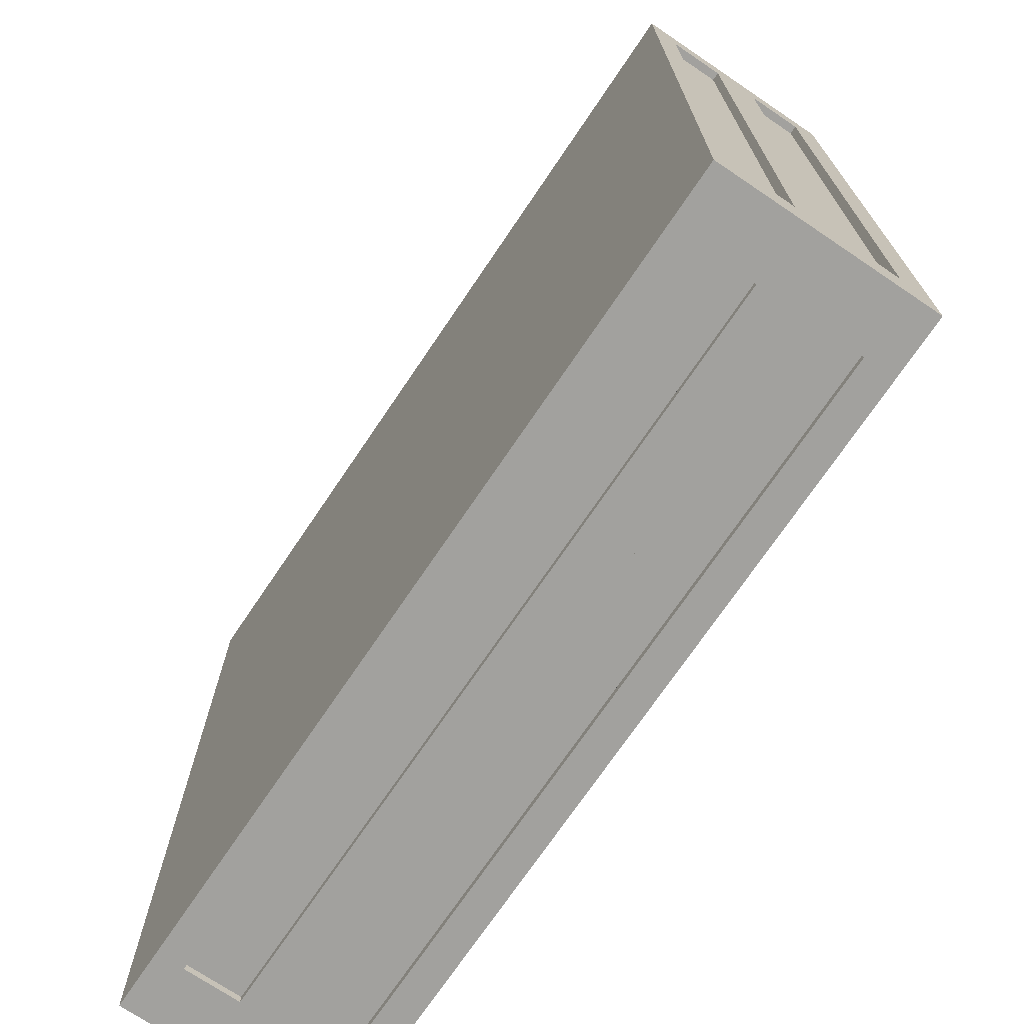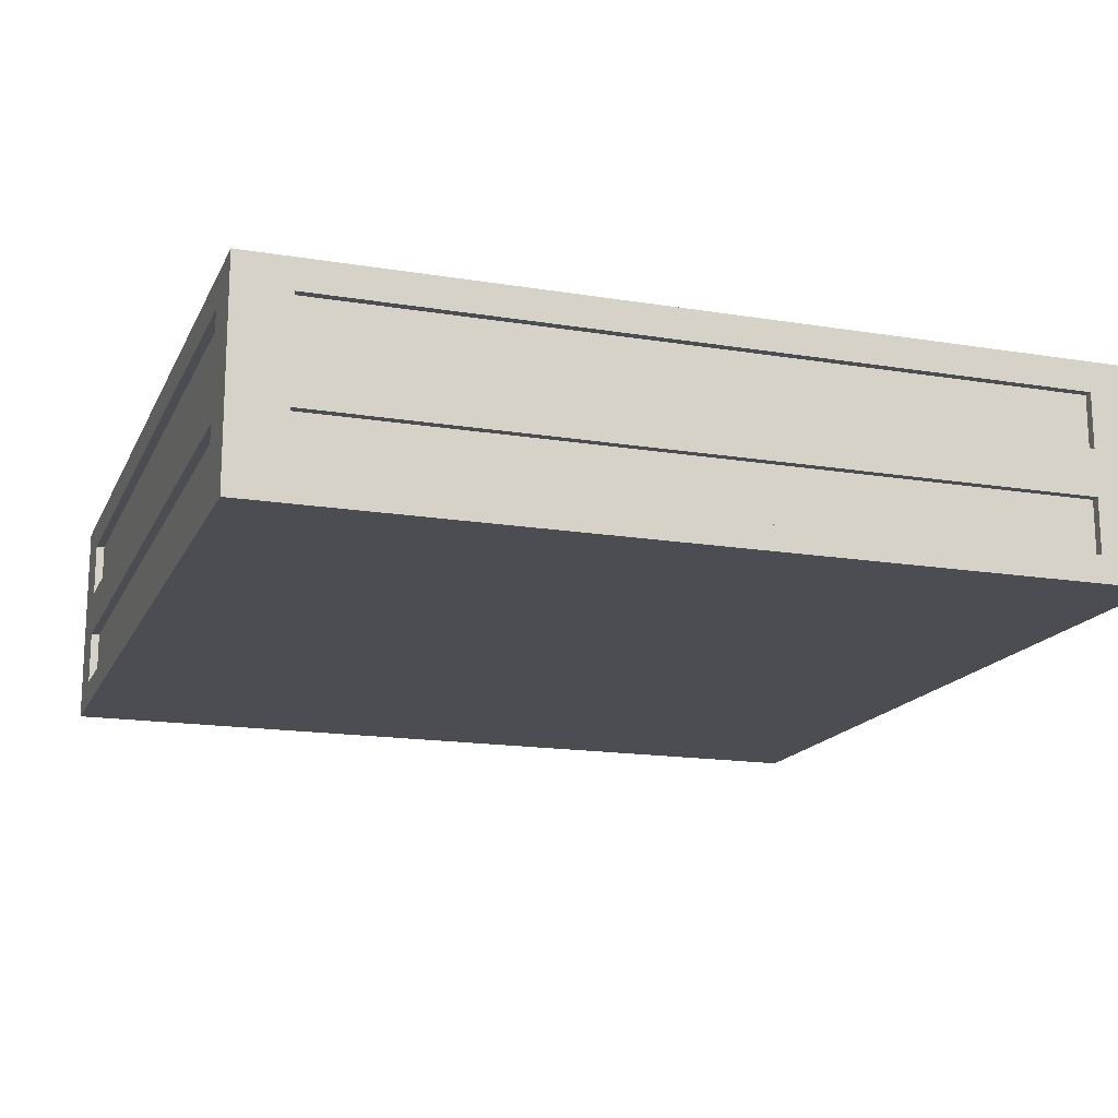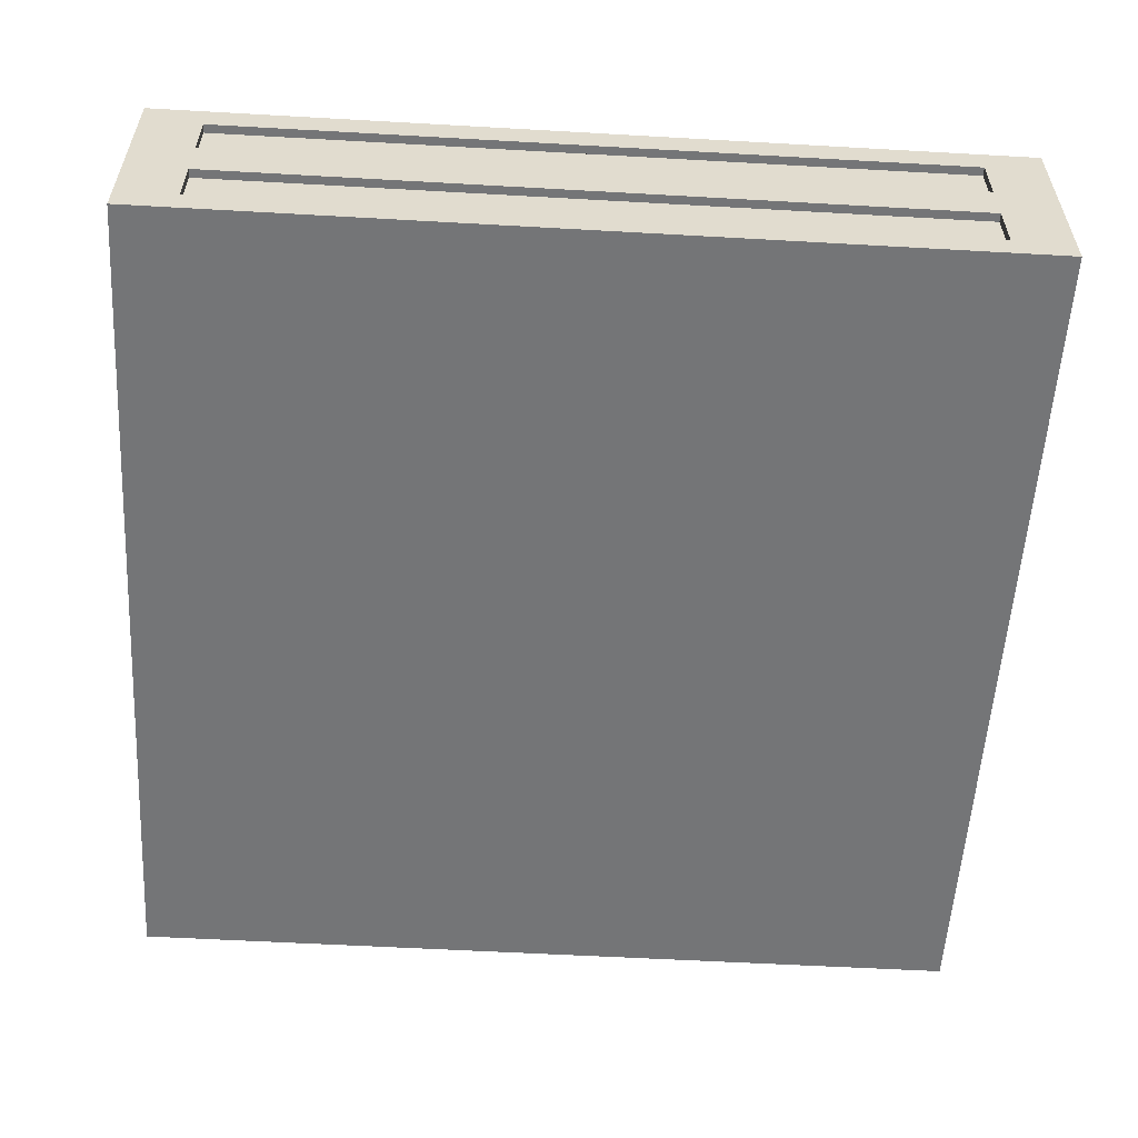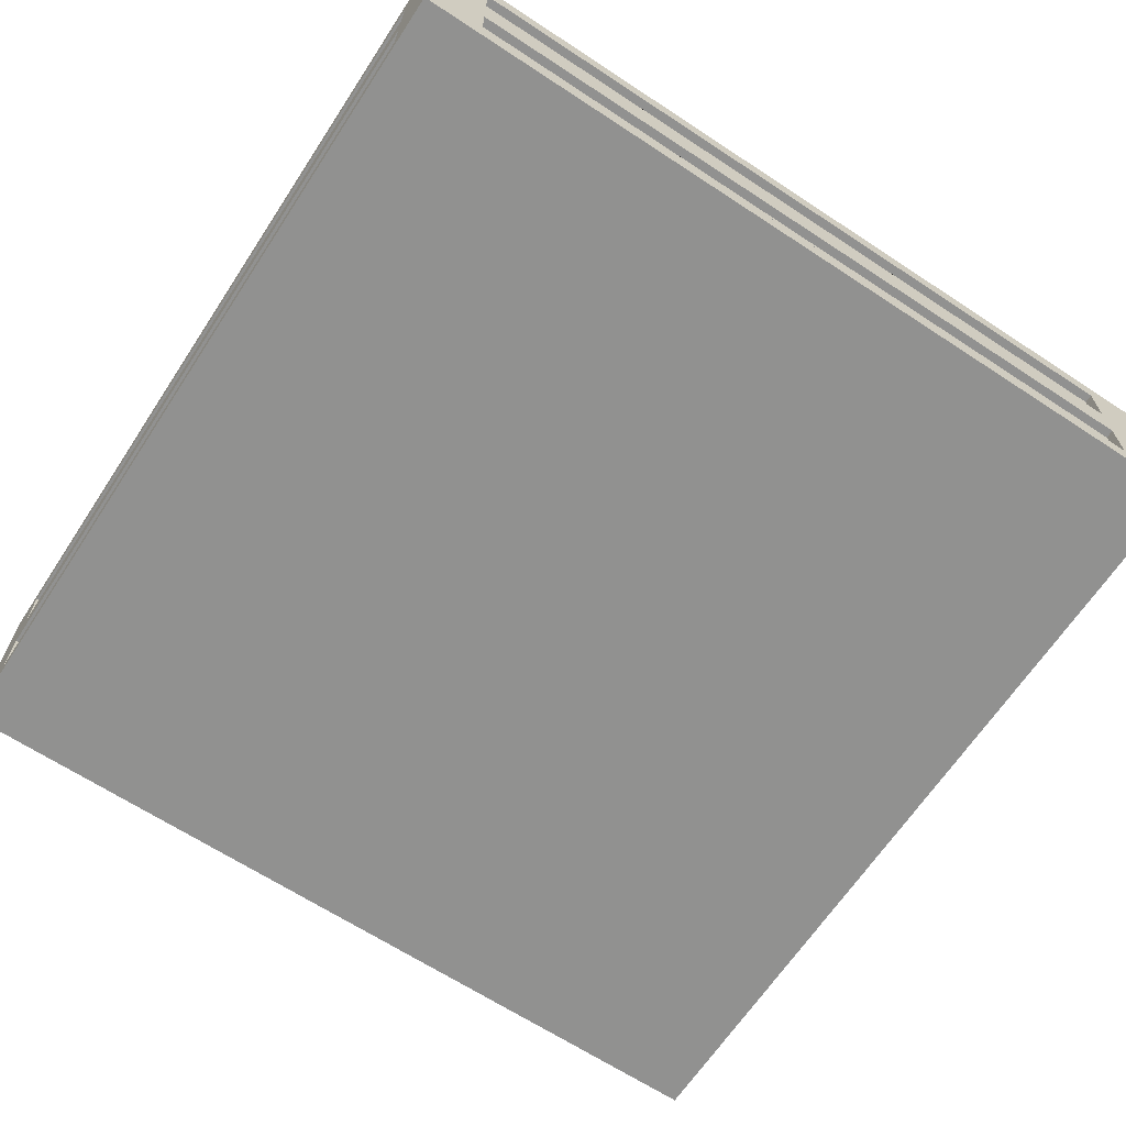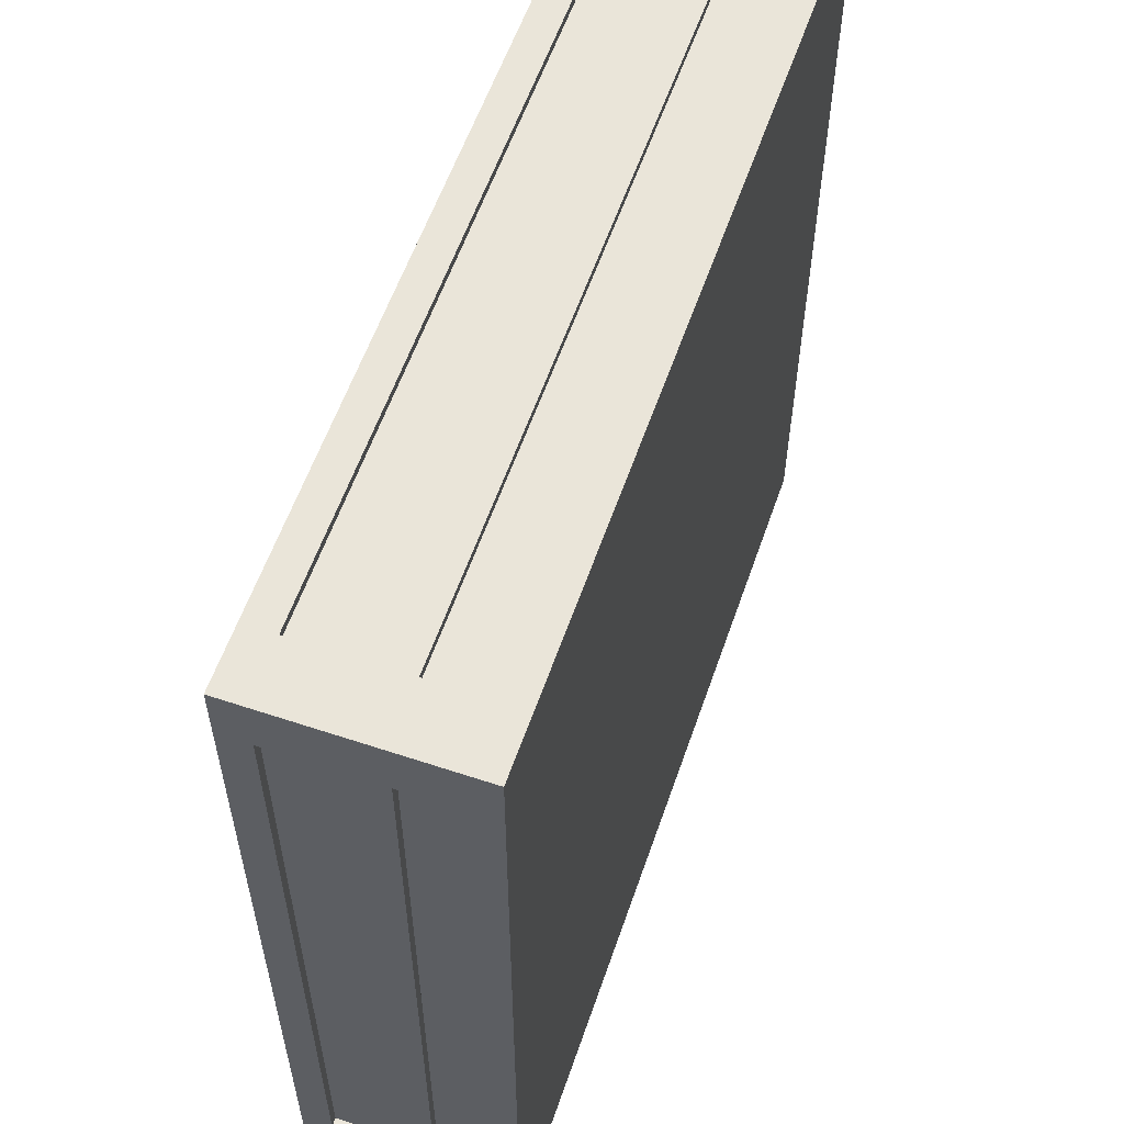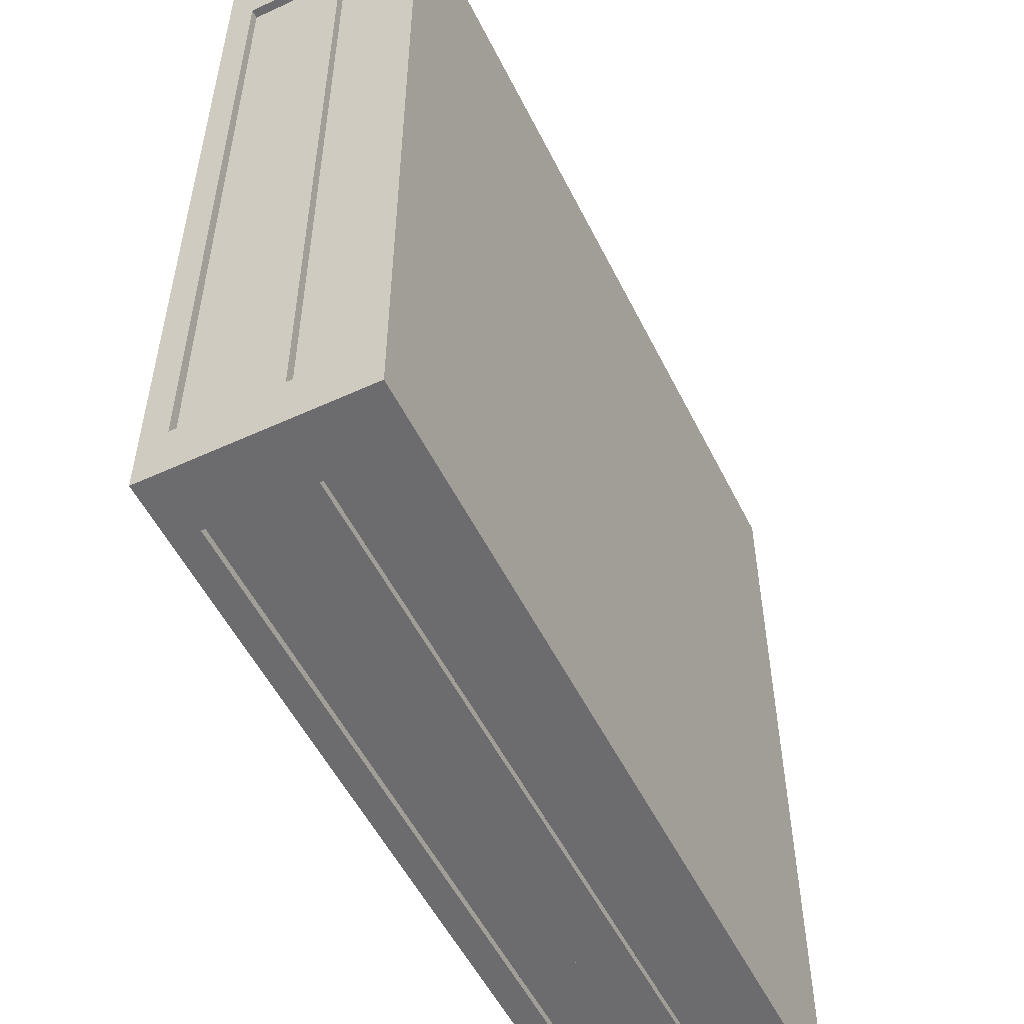
<metadata>
{"format":"obj","ext":"obj","renderer":"f3d","projection":"perspective","resolution":1024,"background":"white","views":[{"elev":-72.1,"azim":56.0,"up":"+Z"},{"elev":-16.3,"azim":71.4,"up":"+Y"},{"elev":-56.4,"azim":-3.4,"up":"+Y"},{"elev":-65.9,"azim":-33.4,"up":"+Y"},{"elev":58.2,"azim":-71.0,"up":"+Z"},{"elev":-53.8,"azim":116.1,"up":"+Z"}]}
</metadata>
<code>
o Cube.023_Cube.004
v -12.03 0.5 -391.8
v -12.03 5.5 -391.8
v -12.03 0.5 -411.8
v -12.03 5.5 -411.8
v 7.967 0.5 -391.8
v 7.967 5.5 -391.8
v 7.967 0.5 -411.8
v 7.967 5.5 -411.8
v -12.03 1.127 -391.8
v -12.03 2.413 -391.8
v -12.03 3.505 -391.8
v -12.03 4.791 -391.8
v -12.03 4.791 -411.8
v -12.03 3.505 -411.8
v -12.03 2.413 -411.8
v -12.03 1.127 -411.8
v 7.967 4.791 -411.8
v 7.967 3.505 -411.8
v 7.967 2.413 -411.8
v 7.967 1.127 -411.8
v 7.967 4.791 -391.8
v 7.967 3.505 -391.8
v 7.967 2.413 -391.8
v 7.967 1.127 -391.8
v 6.58 0.5 -411.8
v -10.65 0.5 -411.8
v -10.65 5.5 -411.8
v 6.58 5.5 -411.8
v -10.65 0.5 -391.8
v 6.58 0.5 -391.8
v 6.58 5.5 -391.8
v -10.65 5.5 -391.8
v 6.58 1.127 -391.8
v -10.65 1.127 -391.8
v 6.58 2.413 -391.8
v -10.65 2.413 -391.8
v 6.58 3.505 -391.8
v -10.65 3.505 -391.8
v 6.58 4.791 -391.8
v -10.65 4.791 -391.8
v -10.65 1.127 -411.8
v 6.58 1.127 -411.8
v -10.65 2.413 -411.8
v 6.58 2.413 -411.8
v -10.65 3.505 -411.8
v 6.58 3.505 -411.8
v -10.65 4.791 -411.8
v 6.58 4.791 -411.8
v -12.03 0.5 -410.5
v -12.03 0.5 -393
v -12.03 5.5 -393
v -12.03 5.5 -410.5
v 7.967 0.5 -393
v 7.967 0.5 -410.5
v 7.967 5.5 -410.5
v 7.967 5.5 -393
v 7.967 1.127 -410.5
v 7.967 1.127 -393
v 7.967 2.413 -410.5
v 7.967 2.413 -393
v 7.967 3.505 -410.5
v 7.967 3.505 -393
v 7.967 4.791 -410.5
v 7.967 4.791 -393
v -12.03 1.127 -393
v -12.03 1.127 -410.5
v -12.03 2.413 -393
v -12.03 2.413 -410.5
v -12.03 3.505 -393
v -12.03 3.505 -410.5
v -12.03 4.791 -393
v -12.03 4.791 -410.5
v 6.58 5.5 -410.5
v 6.58 5.5 -393
v -10.65 5.5 -410.5
v -10.65 5.5 -393
v -10.65 0.5 -410.5
v -10.65 0.5 -393
v 6.58 0.5 -410.5
v 6.58 0.5 -393
v -10.65 3.505 -411.5
v -10.65 4.791 -411.5
v 6.58 4.791 -411.5
v 6.58 3.505 -411.5
v -10.65 1.127 -411.5
v -10.65 2.413 -411.5
v 6.58 2.413 -411.5
v 6.58 1.127 -411.5
v 6.58 3.505 -392
v 6.58 4.791 -392
v -10.65 4.791 -392
v -10.65 3.505 -392
v 6.58 1.127 -392
v 6.58 2.413 -392
v -10.65 2.413 -392
v -10.65 1.127 -392
v -11.83 3.505 -393
v -11.83 4.791 -393
v -11.83 4.791 -410.5
v -11.83 3.505 -410.5
v -11.83 1.127 -393
v -11.83 2.413 -393
v -11.83 2.413 -410.5
v -11.83 1.127 -410.5
v 7.767 3.505 -410.5
v 7.767 4.791 -410.5
v 7.767 4.791 -393
v 7.767 3.505 -393
v 7.767 1.127 -410.5
v 7.767 2.413 -410.5
v 7.767 2.413 -393
v 7.767 1.127 -393
v -11.83 4.791 -408.2
v -11.83 4.791 -408
v -11.83 4.791 -405
v -11.83 4.791 -404.8
v -11.83 4.791 -401.8
v -11.83 4.791 -401.7
v -11.83 4.791 -398.7
v -11.83 4.791 -398.5
v -11.83 4.791 -395.5
v -11.83 4.791 -395.3
v -11.83 3.505 -395.3
v -11.83 3.505 -395.5
v -11.83 3.505 -398.5
v -11.83 3.505 -398.7
v -11.83 3.505 -401.7
v -11.83 3.505 -401.8
v -11.83 3.505 -404.8
v -11.83 3.505 -405
v -11.83 3.505 -408
v -11.83 3.505 -408.2
v -11.83 2.413 -408.2
v -11.83 2.413 -408
v -11.83 2.413 -405
v -11.83 2.413 -404.8
v -11.83 2.413 -401.8
v -11.83 2.413 -401.7
v -11.83 2.413 -398.7
v -11.83 2.413 -398.5
v -11.83 2.413 -395.5
v -11.83 2.413 -395.3
v -11.83 1.127 -395.3
v -11.83 1.127 -395.5
v -11.83 1.127 -398.5
v -11.83 1.127 -398.7
v -11.83 1.127 -401.7
v -11.83 1.127 -401.8
v -11.83 1.127 -404.8
v -11.83 1.127 -405
v -11.83 1.127 -408
v -11.83 1.127 -408.2
v 7.767 4.791 -395.3
v 7.767 4.791 -395.5
v 7.767 4.791 -398.5
v 7.767 4.791 -398.7
v 7.767 4.791 -401.7
v 7.767 4.791 -401.8
v 7.767 4.791 -404.8
v 7.767 4.791 -405
v 7.767 4.791 -408
v 7.767 4.791 -408.2
v 7.767 3.505 -408.2
v 7.767 3.505 -408
v 7.767 3.505 -405
v 7.767 3.505 -404.8
v 7.767 3.505 -401.8
v 7.767 3.505 -401.7
v 7.767 3.505 -398.7
v 7.767 3.505 -398.5
v 7.767 3.505 -395.5
v 7.767 3.505 -395.3
v 7.767 2.413 -395.3
v 7.767 2.413 -395.5
v 7.767 2.413 -398.5
v 7.767 2.413 -398.7
v 7.767 2.413 -401.7
v 7.767 2.413 -401.8
v 7.767 2.413 -404.8
v 7.767 2.413 -405
v 7.767 2.413 -408
v 7.767 2.413 -408.2
v 7.767 1.127 -408.2
v 7.767 1.127 -408
v 7.767 1.127 -405
v 7.767 1.127 -404.8
v 7.767 1.127 -401.8
v 7.767 1.127 -401.7
v 7.767 1.127 -398.7
v 7.767 1.127 -398.5
v 7.767 1.127 -395.5
v 7.767 1.127 -395.3
v 4.309 4.791 -411.5
v 4.153 4.791 -411.5
v 1.177 4.791 -411.5
v 1.021 4.791 -411.5
v -1.955 4.791 -411.5
v -2.111 4.791 -411.5
v -5.087 4.791 -411.5
v -5.243 4.791 -411.5
v -8.219 4.791 -411.5
v -8.375 4.791 -411.5
v -8.375 3.505 -411.5
v -8.219 3.505 -411.5
v -5.243 3.505 -411.5
v -5.087 3.505 -411.5
v -2.111 3.505 -411.5
v -1.955 3.505 -411.5
v 1.021 3.505 -411.5
v 1.177 3.505 -411.5
v 4.153 3.505 -411.5
v 4.309 3.505 -411.5
v 4.309 2.413 -411.5
v 4.153 2.413 -411.5
v 1.177 2.413 -411.5
v 1.021 2.413 -411.5
v -1.955 2.413 -411.5
v -2.111 2.413 -411.5
v -5.087 2.413 -411.5
v -5.243 2.413 -411.5
v -8.219 2.413 -411.5
v -8.375 2.413 -411.5
v -8.375 1.127 -411.5
v -8.219 1.127 -411.5
v -5.243 1.127 -411.5
v -5.087 1.127 -411.5
v -2.111 1.127 -411.5
v -1.955 1.127 -411.5
v 1.021 1.127 -411.5
v 1.177 1.127 -411.5
v 4.153 1.127 -411.5
v 4.309 1.127 -411.5
v -8.375 4.791 -392
v -8.219 4.791 -392
v -5.243 4.791 -392
v -5.087 4.791 -392
v -2.111 4.791 -392
v -1.955 4.791 -392
v 1.021 4.791 -392
v 1.177 4.791 -392
v 4.153 4.791 -392
v 4.309 4.791 -392
v 4.309 3.505 -392
v 4.153 3.505 -392
v 1.177 3.505 -392
v 1.021 3.505 -392
v -1.955 3.505 -392
v -2.111 3.505 -392
v -5.087 3.505 -392
v -5.243 3.505 -392
v -8.219 3.505 -392
v -8.375 3.505 -392
v -8.375 2.413 -392
v -8.219 2.413 -392
v -5.243 2.413 -392
v -5.087 2.413 -392
v -2.111 2.413 -392
v -1.955 2.413 -392
v 1.021 2.413 -392
v 1.177 2.413 -392
v 4.153 2.413 -392
v 4.309 2.413 -392
v 4.309 1.127 -392
v 4.153 1.127 -392
v 1.177 1.127 -392
v 1.021 1.127 -392
v -1.955 1.127 -392
v -2.111 1.127 -392
v -5.087 1.127 -392
v -5.243 1.127 -392
v -8.219 1.127 -392
v -8.375 1.127 -392
f 72 52 4 13
f 48 28 8 17
f 64 56 6 21
f 40 32 2 12
f 80 53 5 30
f 76 51 2 32
f 29 34 9 1
f 34 36 10 9
f 36 38 11 10
f 38 40 12 11
f 53 58 24 5
f 58 60 23 24
f 60 62 22 23
f 62 64 21 22
f 25 42 20 7
f 42 44 19 20
f 44 46 18 19
f 46 48 17 18
f 49 66 16 3
f 66 68 15 16
f 68 70 14 15
f 70 72 13 14
f 14 13 47 45
f 15 14 45 43
f 16 15 43 41
f 3 16 41 26
f 22 21 39 37
f 23 22 37 35
f 24 23 35 33
f 5 24 33 30
f 56 74 31 6
f 50 78 29 1
f 21 6 31 39
f 13 4 27 47
f 77 79 80 78
f 3 26 77 49
f 73 75 76 74
f 8 28 73 55
f 11 12 71 69
f 10 11 69 67
f 9 10 67 65
f 1 9 65 50
f 18 17 63 61
f 19 18 61 59
f 20 19 59 57
f 7 20 57 54
f 27 4 52 75
f 25 7 54 79
f 17 8 55 63
f 12 2 51 71
f 212 193 83 84
f 47 82 81 45
f 46 84 83 48
f 232 213 87 88
f 43 86 85 41
f 42 88 87 44
f 252 233 91 92
f 39 90 89 37
f 38 92 91 40
f 272 253 95 96
f 35 94 93 33
f 34 96 95 36
f 132 113 99 100
f 71 98 97 69
f 70 100 99 72
f 152 133 103 104
f 67 102 101 65
f 66 104 103 68
f 172 153 107 108
f 63 106 105 61
f 62 108 107 64
f 192 173 111 112
f 59 110 109 57
f 58 112 111 60
f 183 184 185 186 187 188 189 190 191 192 112 58 57 109
f 173 174 175 176 177 178 179 180 181 182 110 59 60 111
f 109 110 182 183
f 183 182 181 184
f 184 181 180 185
f 185 180 179 186
f 186 179 178 187
f 187 178 177 188
f 188 177 176 189
f 189 176 175 190
f 190 175 174 191
f 191 174 173 192
f 163 164 165 166 167 168 169 170 171 172 108 62 61 105
f 153 154 155 156 157 158 159 160 161 162 106 63 64 107
f 105 106 162 163
f 163 162 161 164
f 164 161 160 165
f 165 160 159 166
f 166 159 158 167
f 167 158 157 168
f 168 157 156 169
f 169 156 155 170
f 170 155 154 171
f 171 154 153 172
f 143 144 145 146 147 148 149 150 151 152 104 66 65 101
f 133 134 135 136 137 138 139 140 141 142 102 67 68 103
f 101 102 142 143
f 143 142 141 144
f 144 141 140 145
f 145 140 139 146
f 146 139 138 147
f 147 138 137 148
f 148 137 136 149
f 149 136 135 150
f 150 135 134 151
f 151 134 133 152
f 123 124 125 126 127 128 129 130 131 132 100 70 69 97
f 113 114 115 116 117 118 119 120 121 122 98 71 72 99
f 97 98 122 123
f 123 122 121 124
f 124 121 120 125
f 125 120 119 126
f 126 119 118 127
f 127 118 117 128
f 128 117 116 129
f 129 116 115 130
f 130 115 114 131
f 131 114 113 132
f 51 52 72 71
f 55 56 64 63
f 54 53 80 79
f 52 51 76 75
f 57 58 53 54
f 61 62 60 59
f 65 66 49 50
f 69 70 68 67
f 73 74 56 55
f 77 78 50 49
f 263 264 265 266 267 268 269 270 271 272 96 34 33 93
f 253 254 255 256 257 258 259 260 261 262 94 35 36 95
f 93 94 262 263
f 263 262 261 264
f 264 261 260 265
f 265 260 259 266
f 266 259 258 267
f 267 258 257 268
f 268 257 256 269
f 269 256 255 270
f 270 255 254 271
f 271 254 253 272
f 243 244 245 246 247 248 249 250 251 252 92 38 37 89
f 233 234 235 236 237 238 239 240 241 242 90 39 40 91
f 89 90 242 243
f 243 242 241 244
f 244 241 240 245
f 245 240 239 246
f 246 239 238 247
f 247 238 237 248
f 248 237 236 249
f 249 236 235 250
f 250 235 234 251
f 251 234 233 252
f 223 224 225 226 227 228 229 230 231 232 88 42 41 85
f 213 214 215 216 217 218 219 220 221 222 86 43 44 87
f 85 86 222 223
f 223 222 221 224
f 224 221 220 225
f 225 220 219 226
f 226 219 218 227
f 227 218 217 228
f 228 217 216 229
f 229 216 215 230
f 230 215 214 231
f 231 214 213 232
f 203 204 205 206 207 208 209 210 211 212 84 46 45 81
f 193 194 195 196 197 198 199 200 201 202 82 47 48 83
f 81 82 202 203
f 203 202 201 204
f 204 201 200 205
f 205 200 199 206
f 206 199 198 207
f 207 198 197 208
f 208 197 196 209
f 209 196 195 210
f 210 195 194 211
f 211 194 193 212
f 28 27 75 73
f 26 25 79 77
f 27 28 48 47
f 31 32 40 39
f 78 80 30 29
f 74 76 32 31
f 33 34 29 30
f 37 38 36 35
f 41 42 25 26
f 45 46 44 43

</code>
